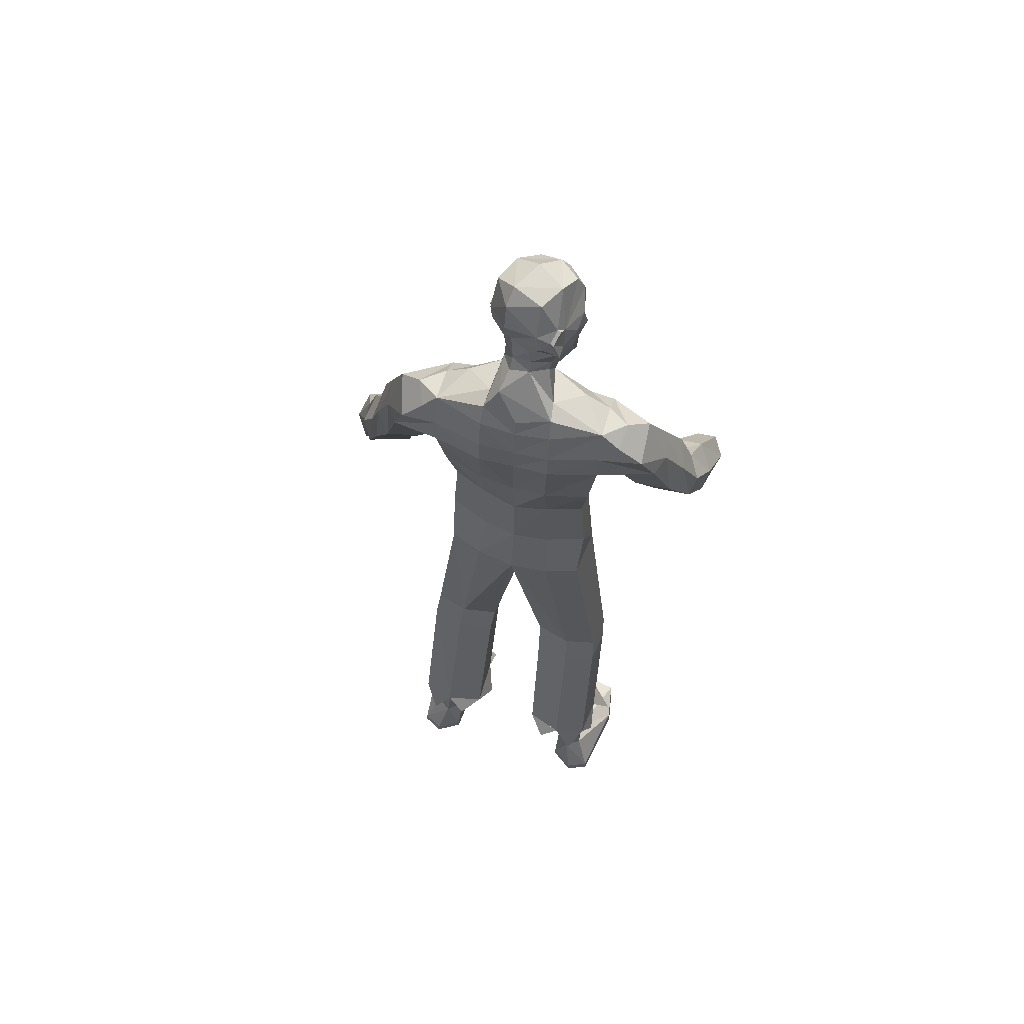
<metadata>
{"format":"obj","ext":"obj","renderer":"f3d","projection":"perspective","resolution":1024,"background":"white","views":[{"elev":63.8,"azim":-161.3,"up":"+Y"}]}
</metadata>
<code>
o MilkShape3D_Mesh
v -0.0337 0.7945 0.1013
v -0.02214 0.7976 0.1079
v -0.03769 0.801 0.1193
v -0.04025 0.8014 0.1181
v -0.009931 0.7345 0.09002
v -0.001188 0.7783 0.1043
v -0.03777 0.7353 0.08596
v -0.03128 0.851 0.119
v -0.02865 0.8505 0.1203
v -0.0259 0.8438 0.1191
v 0.00719 0.8338 0.1195
v 0.00926 0.8053 0.1156
v 0.02699 0.8216 0.1198
v 0.04037 0.8568 0.1156
v 0.01212 0.8528 0.1213
v 0.005947 0.8632 0.1336
v -0.02996 0.8802 0.1281
v 0.02489 0.9002 0.1334
v -0.02116 0.9217 0.1261
v -0.01137 0.7417 0.03228
v 0.01307 0.7378 0.0439
v 0.0165 0.688 0.03955
v 0.06023 0.7217 0.01572
v 0.03488 0.9332 0.123
v -0.008788 0.9522 0.1121
v 0.06594 0.7978 0.02718
v 0.03587 0.7852 0.07587
v 0.05837 0.776 0.01842
v 0.07107 0.7315 -0.06561
v 0.09687 0.8864 0.05497
v 0.07851 0.8718 0.0666
v 0.1037 0.8684 0.03301
v 0.07697 0.8337 0.05445
v 0.09328 0.8264 0.03829
v 0.08593 0.8278 0.03484
v 0.05648 0.8373 0.09164
v 0.09179 0.8596 0.01087
v 0.09639 0.8698 0.02956
v 0.09449 0.8961 0.008963
v 0.08952 0.8878 0.05152
v 0.08852 0.9543 0.03655
v 0.06844 0.9565 0.08682
v 0.05858 0.7901 -0.01866
v 0.05864 0.8126 -0.009659
v 0.06302 0.8403 -0.007795
v 0.06549 0.8409 0.001477
v 0.04192 0.872 -0.02855
v 0.05261 0.912 -0.0351
v 0.05427 0.9578 -0.0201
v 0.04743 0.988 0.006747
v 0.01921 0.9886 0.06713
v 0.03879 0.8481 -0.03155
v 0.0358 0.8189 -0.03698
v 0.0377 0.7962 -0.05026
v 0.07273 0.7204 -0.1008
v 0.006128 0.7101 -0.1092
v 0.04738 0.7639 -0.08396
v -0.04281 0.8019 0.1169
v -0.04454 0.8018 0.09737
v -0.05752 0.7436 0.0677
v -0.06009 0.7895 0.07666
v -0.03391 0.8515 0.1178
v -0.03673 0.8459 0.1141
v -0.05965 0.8465 0.08818
v -0.0666 0.8197 0.08006
v -0.07526 0.841 0.07182
v -0.06942 0.8777 0.06413
v -0.05809 0.8662 0.08832
v -0.06049 0.8758 0.1024
v -0.0604 0.9164 0.09341
v -0.03571 0.747 0.02102
v -0.03003 0.7218 0.02203
v -0.04857 0.9491 0.08388
v -0.05873 0.8032 0.03149
v -0.03636 0.8173 -0.02081
v -0.03195 0.7931 -0.02394
v -0.05207 0.7317 -0.057
v -0.04174 0.896 -0.03523
v -0.05087 0.8964 0.005917
v -0.04861 0.9141 -0.01327
v -0.0522 0.854 -0.02995
v -0.05241 0.8583 -0.00624
v -0.04485 0.8526 -0.0265
v -0.06694 0.8608 0.03375
v -0.03439 0.8946 -0.03179
v -0.0208 0.881 -0.04194
v -0.00993 0.9159 -0.04002
v -0.04126 0.9127 -0.009824
v -0.009369 0.9729 -0.009368
v -0.03435 0.9761 0.03861
v -0.000102 0.8013 -0.04618
v -3.8e-05 0.8238 -0.03718
v -0.003848 0.8541 -0.03104
v 0.004343 0.8514 -0.03532
v -0.05863 0.7206 -0.09161
v 0.4705 0.0226 0.2168
v 0.4361 0.1231 0.14
v 0.4188 0.1177 0.1492
v 0.4814 0.002218 0.167
v 0.4363 0.1072 0.1082
v 0.4249 -0.004851 0.1909
v 0.4122 0.04763 0.1608
v 0.3974 0.08884 0.1093
v 0.4248 -0.02945 0.1431
v 0.4272 0.09482 0.09544
v 0.4513 -0.02455 0.1306
v 0.4448 -0.06878 0.2691
v 0.448 0.0193 0.2262
v 0.4325 -0.06271 0.2705
v 0.4164 -0.07787 0.24
v 0.4402 -0.09086 0.2385
v 0.4108 -0.1012 0.2074
v 0.4222 -0.1064 0.2058
v 0.4337 0.06795 0.191
v 0.3931 0.00696 0.2085
v 0.4165 0.01374 0.2246
v 0.3956 0.01824 0.2249
v 0.4094 0.002372 0.206
v 0.3884 0.07134 0.1781
v 0.4109 0.1103 0.1415
v 0.4002 0.09837 0.1258
v 0.3882 0.05709 0.1643
v 0.4201 0.06261 0.1969
v 0.2185 0.6699 -0.05736
v 0.2391 0.6067 -0.1097
v 0.1984 0.6548 -0.1013
v 0.2623 0.6395 -0.03937
v 0.2912 0.5377 -0.06018
v 0.2932 0.5672 -0.01771
v 0.2644 0.5367 -0.09418
v 0.1688 0.6245 -0.1144
v 0.1704 0.6869 -0.0932
v 0.1752 0.6731 -0.02319
v 0.1783 0.6304 0.02223
v 0.1784 0.5617 0.02401
v 0.1687 0.565 -0.1152
v 0.2151 0.5385 0.0231
v 0.1757 0.5353 -0.0506
v 0.2 0.5192 -0.02112
v 0.1882 0.5042 -0.05559
v 0.3298 0.4636 0.02155
v 0.2606 0.4528 0.04998
v 0.2291 0.4278 0.004762
v 0.3284 0.4447 -0.03632
v 0.2293 0.4131 -0.04108
v 0.2965 0.4236 -0.06868
v 0.3514 0.3622 0.04125
v 0.3118 0.3535 0.05861
v 0.2771 0.3339 0.02649
v 0.359 0.3482 -0.007523
v 0.2718 0.322 -0.007455
v 0.339 0.3317 -0.03477
v 0.3854 0.2904 0.08048
v 0.3384 0.2821 0.1018
v 0.2986 0.2515 0.06777
v 0.396 0.2651 0.02619
v 0.2934 0.2309 0.03038
v 0.3735 0.2401 -0.002882
v -0.3379 0.1466 0.2654
v -0.3136 0.1559 0.2754
v -0.3287 0.1573 0.2762
v -0.3071 0.1441 0.2631
v -0.3338 0.1359 0.2547
v -0.3141 0.1343 0.2534
v -0.3105 0.1912 0.2442
v -0.3256 0.1927 0.245
v -0.3348 0.1819 0.2343
v -0.304 0.1795 0.232
v -0.3307 0.1713 0.2236
v -0.311 0.1697 0.2222
v -0.2943 0.2118 0.2555
v -0.3319 0.2154 0.2575
v -0.3551 0.1885 0.2306
v -0.2781 0.1824 0.2249
v -0.3446 0.1619 0.2038
v -0.2954 0.1579 0.2005
v 0.1587 -0.9791 0.07433
v 0.1394 -0.9788 0.02138
v 0.2382 -0.979 0.06221
v 0.2559 -0.9785 -0.01347
v 0.1492 -0.9765 -0.1543
v 0.236 -0.9765 -0.1642
v 0.1954 -0.9763 -0.1836
v 0.159 -0.887 -0.08645
v 0.1342 -0.7231 -0.04367
v 0.1143 -0.7236 -0.07318
v 0.1476 -0.8873 -0.122
v 0.196 -0.8814 -0.09062
v 0.1925 -0.7164 -0.05037
v 0.2054 -0.877 -0.134
v 0.2055 -0.7113 -0.09252
v 0.1111 -0.7232 -0.1431
v 0.1767 -0.8826 -0.1529
v 0.2018 -0.7101 -0.1485
v 0.1593 -0.7173 -0.1594
v 0.1567 -0.9544 0.0745
v 0.1375 -0.954 0.02156
v 0.2362 -0.9543 0.06238
v 0.2539 -0.9537 -0.01482
v 0.1478 -0.9544 -0.1542
v 0.2346 -0.9543 -0.1641
v 0.194 -0.9542 -0.1835
v -0.212 -0.9781 0.07032
v -0.1133 -0.9784 0.0295
v -0.1325 -0.978 0.08244
v -0.2297 -0.9786 -0.005358
v -0.123 -0.9784 -0.1462
v -0.2099 -0.9785 -0.1561
v -0.1692 -0.9786 -0.1755
v -0.08813 -0.7244 -0.06839
v -0.108 -0.7236 -0.03888
v -0.1329 -0.888 -0.07953
v -0.1214 -0.8888 -0.1151
v -0.1663 -0.717 -0.04568
v -0.1699 -0.8824 -0.08377
v -0.1793 -0.7125 -0.08789
v -0.1793 -0.8787 -0.1272
v -0.08492 -0.725 -0.1383
v -0.1506 -0.8845 -0.146
v -0.1756 -0.712 -0.1439
v -0.1331 -0.7193 -0.1546
v -0.1305 -0.9533 0.08229
v -0.1113 -0.9536 0.02934
v -0.2101 -0.9534 0.07017
v -0.2278 -0.9538 -0.007034
v -0.1217 -0.9563 -0.1464
v -0.2085 -0.9564 -0.1563
v -0.1678 -0.9565 -0.1757
v 0.01317 0.02495 0.06779
v 0.07933 0.04502 0.07141
v 0.01308 0.1639 0.07705
v 0.08279 0.1618 0.06631
v 0.1617 0.09169 0.003267
v 0.1541 0.1959 0.00056
v 0.1544 0.08443 -0.08759
v 0.1591 0.1985 -0.0617
v 0.07462 -0.337 0.01413
v 0.0132 -0.04525 0.03429
v 0.1043 -0.3363 0.04875
v 0.175 -0.3279 0.03627
v 0.2109 -0.322 -0.008658
v 0.01319 -0.02465 -0.06632
v 0.06982 -0.3372 -0.06786
v 0.2053 -0.321 -0.07432
v 0.1095 -0.3935 0.03519
v 0.07977 -0.3926 -0.003223
v 0.1774 -0.3878 0.0192
v 0.2161 -0.3774 -0.02591
v 0.07497 -0.3922 -0.08521
v 0.2105 -0.3759 -0.09156
v 0.118 -0.7115 -0.01913
v 0.08835 -0.7121 -0.06085
v 0.2052 -0.7022 -0.02861
v 0.2246 -0.6951 -0.0882
v 0.08355 -0.7115 -0.1597
v 0.2191 -0.6935 -0.1673
v 0.1373 -0.7504 -0.02773
v 0.2336 -0.7561 -0.1299
v 0.2556 -0.7929 -0.04901
v 0.09194 -0.778 -0.002954
v 0.06997 -0.7757 -0.1028
v -0.05301 0.04496 0.07141
v -0.05658 0.1617 0.06631
v -0.1354 0.09156 0.003268
v -0.1279 0.1958 0.000561
v -0.1329 0.1983 -0.0617
v -0.1281 0.0843 -0.08759
v -0.04846 -0.337 0.01413
v -0.07815 -0.3362 0.04875
v -0.1489 -0.3279 0.03627
v -0.1847 -0.3219 -0.008658
v -0.04366 -0.3371 -0.06786
v -0.1792 -0.3209 -0.07432
v -0.0833 -0.3929 0.03566
v -0.05361 -0.3926 -0.002758
v -0.1513 -0.3875 0.0196
v -0.1899 -0.3777 -0.02564
v -0.04881 -0.3932 -0.08475
v -0.1843 -0.3771 -0.0913
v -0.09188 -0.7116 -0.0145
v -0.06219 -0.7128 -0.05621
v -0.1791 -0.7024 -0.02411
v -0.1985 -0.6962 -0.08378
v -0.05739 -0.7135 -0.155
v -0.1929 -0.6956 -0.1629
v -0.1111 -0.7507 -0.02259
v -0.2075 -0.7578 -0.1247
v -0.2294 -0.7935 -0.04331
v -0.06578 -0.778 0.002542
v -0.04381 -0.777 -0.09733
v 0.01315 0.06929 -0.1139
v 0.01308 0.192 -0.09726
v 0.08846 0.07797 -0.1082
v 0.08122 0.1924 -0.08683
v 0.1419 -0.33 -0.08701
v 0.147 -0.3849 -0.1043
v 0.1556 -0.7034 -0.1827
v 0.1924 -0.7693 -0.1936
v 0.1194 -0.7395 -0.1962
v -0.06218 0.07791 -0.1082
v -0.05504 0.1923 -0.08683
v -0.1157 -0.33 -0.08701
v -0.1209 -0.3862 -0.1039
v -0.1295 -0.7057 -0.1781
v -0.1663 -0.7717 -0.1883
v -0.09325 -0.742 -0.1912
v 0.01302 0.346 0.08442
v 0.09671 0.3423 0.04941
v 0.1159 0.4473 0.07263
v 0.01297 0.4534 0.09766
v 0.132 0.5622 0.06151
v 0.02017 0.574 0.09427
v 0.1321 0.645 0.02187
v 0.1434 0.3387 -0.003147
v 0.1598 0.4458 -0.005927
v 0.1283 0.7039 -0.0207
v -0.07067 0.3423 0.04941
v -0.08994 0.4472 0.07263
v -0.09521 0.5625 0.0774
v -0.1006 0.6453 0.03814
v -0.1174 0.3386 -0.003145
v -0.1339 0.4456 -0.005925
v -0.1463 0.5622 0.04671
v -0.1463 0.6308 0.04493
v -0.1495 0.6736 -0.000486
v -0.1026 0.7042 -0.004561
v -0.1498 0.5351 -0.0506
v -0.1543 0.6873 -0.0705
v -0.17 0.5337 0.04913
v 0.1484 0.3385 -0.06305
v 0.1649 0.4428 -0.08483
v 0.08116 0.3337 -0.08462
v 0.08111 0.4391 -0.1063
v 0.07251 0.5689 -0.1338
v 0.07276 0.6239 -0.1313
v 0.07369 0.6851 -0.1192
v 0.01303 0.3191 -0.09405
v 0.01299 0.4248 -0.104
v 0.004965 0.5587 -0.1229
v 0.004938 0.6175 -0.1244
v 0.005596 0.6766 -0.1162
v -0.1224 0.3384 -0.06304
v -0.1389 0.4427 -0.08483
v -0.156 0.5654 -0.09245
v -0.0551 0.3337 -0.08462
v -0.05515 0.4391 -0.1063
v -0.06341 0.5691 -0.1243
v -0.1559 0.625 -0.09172
v -0.06316 0.6241 -0.1218
v -0.06223 0.6852 -0.1097
v -0.174 0.5151 0.002293
v -0.1906 0.6533 -0.07154
v -0.2355 0.6089 -0.06451
v -0.1915 0.6681 -0.02309
v -0.2279 0.6405 0.009674
v -0.2548 0.57 0.04069
v -0.2713 0.5421 0.000291
v -0.2592 0.5404 -0.04129
v -0.1772 0.5006 -0.03423
v -0.283 0.468 0.08983
v -0.2094 0.4508 0.09028
v -0.1993 0.4252 0.03638
v -0.3049 0.4514 0.03549
v -0.2178 0.4125 -0.006205
v -0.2892 0.4292 -0.006643
v -0.3045 0.3679 0.1153
v -0.2622 0.3554 0.1166
v -0.2438 0.3345 0.07362
v -0.3308 0.3564 0.07275
v -0.2524 0.3236 0.04003
v -0.3239 0.3397 0.03989
v -0.3131 0.3111 0.1776
v -0.2614 0.3039 0.1764
v -0.2407 0.2651 0.1346
v -0.3467 0.2771 0.14
v -0.2527 0.2376 0.1037
v -0.3393 0.2459 0.1093
f 1 2 3
f 4 1 3
f 1 5 6
f 1 6 2
f 5 1 7
f 3 8 4
f 3 9 8
f 3 2 10
f 10 9 3
f 2 11 10
f 2 6 12
f 12 11 2
f 12 13 11
f 13 14 11
f 10 11 15
f 11 14 15
f 14 16 15
f 15 16 10
f 16 9 10
f 9 17 8
f 9 16 17
f 16 18 17
f 18 19 17
f 16 14 18
f 20 5 7
f 20 21 5
f 20 22 21
f 22 23 21
f 19 24 25
f 19 18 24
f 5 26 27
f 5 21 26
f 21 28 26
f 21 23 28
f 23 29 28
f 30 31 32
f 33 34 32
f 31 33 32
f 33 26 35
f 33 36 27
f 27 6 5
f 6 27 12
f 27 36 13
f 27 13 12
f 36 14 13
f 27 26 33
f 36 33 31
f 35 37 38
f 37 39 38
f 39 40 38
f 39 41 40
f 40 41 42
f 42 24 31
f 24 18 31
f 42 31 40
f 18 14 31
f 31 14 36
f 28 29 43
f 28 43 26
f 43 44 26
f 26 44 35
f 44 45 46
f 46 37 35
f 45 47 37
f 47 39 37
f 47 48 39
f 48 49 39
f 49 41 39
f 41 49 50
f 42 41 50
f 50 51 42
f 51 25 42
f 25 24 42
f 46 35 44
f 46 45 37
f 45 52 47
f 44 53 45
f 53 52 45
f 43 53 44
f 43 54 53
f 55 56 57
f 29 55 43
f 55 57 43
f 57 54 43
f 33 35 34
f 30 40 31
f 34 35 38
f 34 38 32
f 32 38 40
f 32 40 30
f 59 1 58
f 1 4 58
f 1 60 7
f 1 61 60
f 1 59 61
f 4 8 58
f 8 62 58
f 63 59 58
f 58 62 63
f 63 64 59
f 65 61 59
f 59 64 65
f 64 66 65
f 64 67 66
f 68 64 63
f 68 67 64
f 68 69 67
f 63 69 68
f 63 62 69
f 8 17 62
f 17 69 62
f 17 70 69
f 17 19 70
f 70 67 69
f 7 60 20
f 60 71 20
f 71 22 20
f 71 72 22
f 25 73 19
f 73 70 19
f 74 75 60
f 75 71 60
f 75 76 71
f 76 72 71
f 76 77 72
f 78 79 80
f 78 81 82
f 78 82 79
f 83 75 82
f 74 84 82
f 60 61 74
f 65 74 61
f 66 84 74
f 65 66 74
f 66 67 84
f 82 75 74
f 79 82 84
f 85 86 83
f 85 87 86
f 85 88 87
f 88 89 87
f 90 89 88
f 79 73 90
f 79 70 73
f 88 79 90
f 79 67 70
f 84 67 79
f 91 77 76
f 75 91 76
f 75 92 91
f 83 92 75
f 93 94 92
f 83 86 93
f 86 47 94
f 86 87 47
f 87 48 47
f 87 49 48
f 87 89 49
f 50 49 89
f 50 89 90
f 90 51 50
f 90 25 51
f 90 73 25
f 92 83 93
f 86 94 93
f 47 52 94
f 94 53 92
f 94 52 53
f 92 53 91
f 53 54 91
f 57 56 95
f 91 95 77
f 91 57 95
f 91 54 57
f 81 83 82
f 79 88 80
f 85 83 81
f 78 85 81
f 88 85 78
f 80 88 78
f 96 97 98
f 99 100 97
f 99 97 96
f 101 102 103
f 101 103 104
f 104 103 105
f 104 105 106
f 106 105 100
f 106 100 99
f 107 96 108
f 107 108 109
f 109 108 101
f 109 101 110
f 111 99 96
f 111 96 107
f 110 101 104
f 110 104 112
f 112 104 106
f 112 106 113
f 113 106 99
f 113 99 111
f 108 96 114
f 98 114 96
f 115 116 117
f 101 108 102
f 115 118 116
f 114 102 108
f 119 120 121
f 119 121 122
f 119 98 120
f 119 114 98
f 123 114 119
f 122 121 102
f 102 114 123
f 117 119 122
f 117 122 115
f 116 123 119
f 116 119 117
f 115 122 102
f 115 102 118
f 118 102 123
f 118 123 116
f 102 121 103
f 107 109 110
f 107 110 111
f 111 110 112
f 111 112 113
f 124 125 126
f 124 127 125
f 128 127 129
f 125 128 130
f 127 128 125
f 125 131 132
f 125 132 126
f 124 132 133
f 126 132 124
f 124 133 134
f 124 134 127
f 127 134 135
f 127 135 129
f 130 136 131
f 130 131 125
f 129 135 137
f 137 138 139
f 139 136 140
f 140 136 130
f 141 129 137
f 141 137 142
f 142 137 139
f 142 139 143
f 144 128 129
f 144 129 141
f 143 139 140
f 143 140 145
f 145 140 130
f 145 130 146
f 146 130 128
f 146 128 144
f 147 141 142
f 147 142 148
f 148 142 143
f 148 143 149
f 150 144 141
f 150 141 147
f 149 143 145
f 149 145 151
f 151 145 146
f 151 146 152
f 152 146 144
f 152 144 150
f 153 147 148
f 153 148 154
f 154 148 149
f 154 149 155
f 156 150 147
f 156 147 153
f 155 149 151
f 155 151 157
f 157 151 152
f 157 152 158
f 158 152 150
f 158 150 156
f 97 153 154
f 97 154 98
f 98 154 155
f 98 155 121
f 100 156 153
f 100 153 97
f 121 155 157
f 121 157 103
f 103 157 158
f 103 158 105
f 105 158 156
f 105 156 100
f 159 160 161
f 159 162 160
f 159 163 162
f 162 163 164
f 160 165 166
f 160 166 161
f 161 166 167
f 161 167 159
f 162 168 165
f 162 165 160
f 159 167 169
f 159 169 163
f 163 169 170
f 163 170 164
f 164 170 168
f 164 168 162
f 165 171 172
f 165 172 166
f 166 172 173
f 166 173 167
f 168 174 171
f 168 171 165
f 167 173 175
f 167 175 169
f 169 175 176
f 169 176 170
f 170 176 174
f 170 174 168
f 177 178 179
f 178 180 179
f 178 181 180
f 181 182 180
f 181 183 182
f 184 185 186
f 184 186 187
f 188 189 185
f 188 185 184
f 190 191 189
f 190 189 188
f 187 186 192
f 187 192 193
f 190 194 191
f 193 194 190
f 193 192 195
f 193 195 194
f 196 184 187
f 196 187 197
f 198 188 184
f 198 184 196
f 199 190 188
f 199 188 198
f 200 187 193
f 197 187 200
f 201 193 190
f 201 190 199
f 200 193 202
f 202 193 201
f 177 196 197
f 177 197 178
f 179 198 196
f 179 196 177
f 180 199 198
f 180 198 179
f 178 197 200
f 178 200 181
f 182 201 199
f 182 199 180
f 181 200 202
f 181 202 183
f 183 202 201
f 183 201 182
f 203 204 205
f 203 206 204
f 206 207 204
f 206 208 207
f 208 209 207
f 210 211 212
f 213 210 212
f 211 214 215
f 212 211 215
f 214 216 217
f 215 214 217
f 218 210 213
f 219 218 213
f 216 220 217
f 217 220 219
f 221 218 219
f 220 221 219
f 213 212 222
f 223 213 222
f 212 215 224
f 222 212 224
f 215 217 225
f 224 215 225
f 219 213 226
f 226 213 223
f 217 219 227
f 225 217 227
f 228 219 226
f 227 219 228
f 223 222 205
f 204 223 205
f 222 224 203
f 205 222 203
f 224 225 206
f 203 224 206
f 226 223 204
f 207 226 204
f 225 227 208
f 206 225 208
f 228 226 207
f 209 228 207
f 227 228 209
f 208 227 209
f 229 230 231
f 230 232 231
f 230 233 232
f 233 234 232
f 233 235 236
f 236 234 233
f 237 229 238
f 239 229 237
f 239 230 229
f 240 230 239
f 240 233 230
f 241 233 240
f 237 238 242
f 237 242 243
f 244 235 233
f 244 233 241
f 245 239 237
f 245 237 246
f 247 240 239
f 247 239 245
f 248 241 240
f 248 240 247
f 246 237 243
f 246 243 249
f 250 244 241
f 250 241 248
f 251 245 246
f 251 246 252
f 253 247 245
f 253 245 251
f 253 248 247
f 254 248 253
f 252 246 249
f 252 249 255
f 256 250 248
f 256 248 254
f 185 251 252
f 185 252 186
f 189 253 251
f 189 251 185
f 191 254 253
f 191 253 189
f 186 252 255
f 186 255 192
f 194 256 254
f 194 254 191
f 257 253 251
f 254 258 256
f 253 259 254
f 260 251 252
f 261 252 255
f 231 262 229
f 231 263 262
f 263 264 262
f 263 265 264
f 266 267 264
f 264 265 266
f 238 229 268
f 268 229 269
f 229 262 269
f 269 262 270
f 262 264 270
f 270 264 271
f 242 238 268
f 272 242 268
f 264 267 273
f 271 264 273
f 268 269 274
f 275 268 274
f 269 270 276
f 274 269 276
f 270 271 277
f 276 270 277
f 272 268 275
f 278 272 275
f 271 273 279
f 277 271 279
f 275 274 280
f 281 275 280
f 274 276 282
f 280 274 282
f 276 277 282
f 282 277 283
f 278 275 281
f 284 278 281
f 277 279 285
f 283 277 285
f 281 280 211
f 210 281 211
f 280 282 214
f 211 280 214
f 282 283 216
f 214 282 216
f 284 281 210
f 218 284 210
f 283 285 220
f 216 283 220
f 280 282 286
f 285 287 283
f 283 288 282
f 281 280 289
f 284 281 290
f 291 292 293
f 293 292 294
f 293 294 236
f 236 235 293
f 295 293 235
f 295 235 244
f 243 242 291
f 295 291 293
f 243 291 295
f 249 243 295
f 249 295 296
f 296 295 244
f 296 244 250
f 255 249 296
f 255 296 297
f 297 296 250
f 297 250 256
f 192 255 297
f 192 297 195
f 195 297 256
f 195 256 194
f 297 256 298
f 297 299 255
f 300 292 291
f 301 292 300
f 266 301 300
f 300 267 266
f 267 300 302
f 273 267 302
f 291 242 272
f 300 291 302
f 302 291 272
f 302 272 278
f 303 302 278
f 273 302 303
f 279 273 303
f 303 278 284
f 304 303 284
f 279 303 304
f 285 279 304
f 304 284 218
f 221 304 218
f 285 304 221
f 220 285 221
f 305 285 304
f 284 306 304
f 307 232 308
f 231 232 307
f 308 309 307
f 307 309 310
f 309 311 310
f 310 311 312
f 311 22 312
f 311 313 22
f 232 234 308
f 308 234 314
f 314 309 308
f 314 315 309
f 315 135 309
f 309 135 311
f 135 134 311
f 134 313 311
f 313 134 133
f 313 133 316
f 313 316 23
f 22 313 23
f 138 135 315
f 133 132 316
f 316 132 29
f 316 29 23
f 137 135 138
f 317 263 307
f 307 263 231
f 307 318 317
f 310 318 307
f 310 319 318
f 312 319 310
f 312 22 319
f 22 320 319
f 317 265 263
f 321 265 317
f 317 318 321
f 318 322 321
f 318 323 322
f 319 323 318
f 319 324 323
f 319 320 324
f 325 324 320
f 326 325 320
f 72 326 320
f 72 320 22
f 322 323 327
f 326 328 325
f 77 328 326
f 72 77 326
f 327 323 329
f 234 330 314
f 234 236 330
f 330 315 314
f 330 331 315
f 331 138 315
f 138 331 136
f 236 294 330
f 294 332 330
f 332 331 330
f 332 333 331
f 333 136 331
f 333 334 136
f 334 131 136
f 334 335 131
f 335 132 131
f 335 336 132
f 132 336 55
f 55 29 132
f 294 292 332
f 292 337 332
f 337 333 332
f 337 338 333
f 338 334 333
f 338 339 334
f 339 335 334
f 339 340 335
f 340 336 335
f 340 341 336
f 341 55 336
f 341 56 55
f 139 138 136
f 321 342 265
f 342 266 265
f 321 322 342
f 322 343 342
f 322 327 343
f 344 343 327
f 342 301 266
f 342 345 301
f 342 343 345
f 343 346 345
f 343 344 346
f 344 347 346
f 344 348 347
f 348 349 347
f 348 328 349
f 328 350 349
f 95 350 328
f 328 77 95
f 345 292 301
f 345 337 292
f 345 346 337
f 346 338 337
f 346 347 338
f 347 339 338
f 347 349 339
f 349 340 339
f 349 350 340
f 350 341 340
f 350 95 341
f 95 56 341
f 344 327 351
f 352 353 354
f 353 355 354
f 356 355 357
f 358 357 353
f 353 357 355
f 328 348 353
f 352 328 353
f 354 328 352
f 355 324 354
f 323 324 355
f 356 323 355
f 348 344 358
f 353 348 358
f 329 323 356
f 351 327 329
f 359 344 351
f 358 344 359
f 329 356 360
f 361 329 360
f 351 329 361
f 362 351 361
f 356 357 363
f 360 356 363
f 359 351 362
f 364 359 362
f 358 359 364
f 365 358 364
f 357 358 365
f 363 357 365
f 361 360 366
f 367 361 366
f 362 361 367
f 368 362 367
f 360 363 369
f 366 360 369
f 364 362 368
f 370 364 368
f 365 364 370
f 371 365 370
f 363 365 371
f 369 363 371
f 367 366 372
f 373 367 372
f 368 367 373
f 374 368 373
f 366 369 375
f 372 366 375
f 370 368 374
f 376 370 374
f 371 370 376
f 377 371 376
f 369 371 377
f 375 369 377
f 373 372 172
f 171 373 172
f 374 373 171
f 174 374 171
f 372 375 173
f 172 372 173
f 376 374 174
f 176 376 174
f 377 376 176
f 175 377 176
f 375 377 175
f 173 375 175
f 325 328 354
f 324 325 354

</code>
